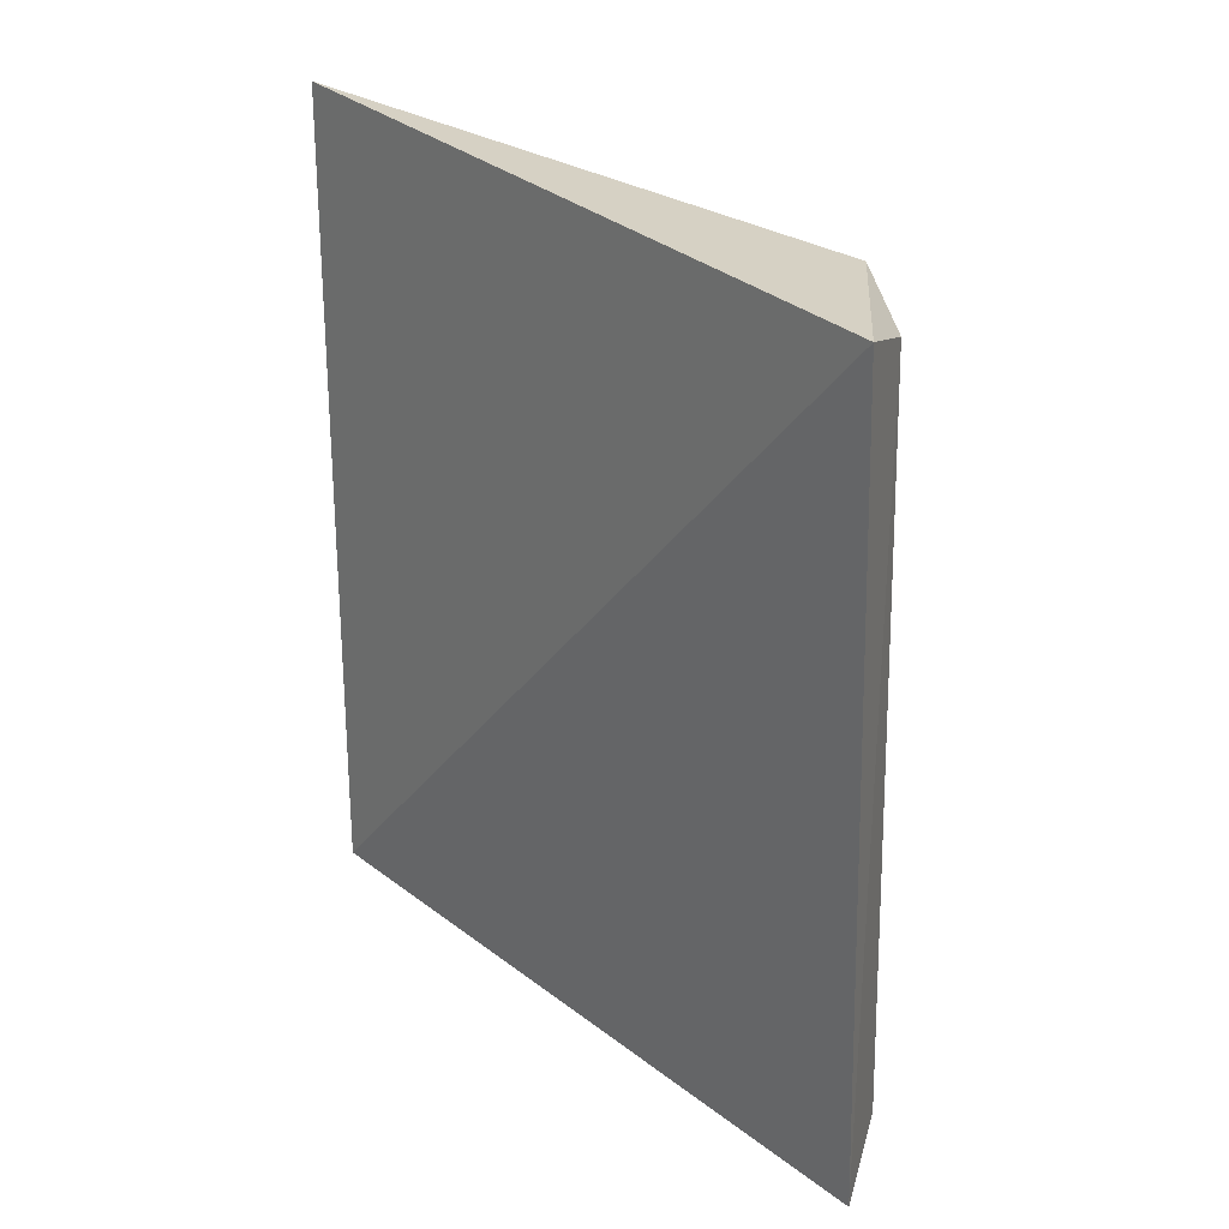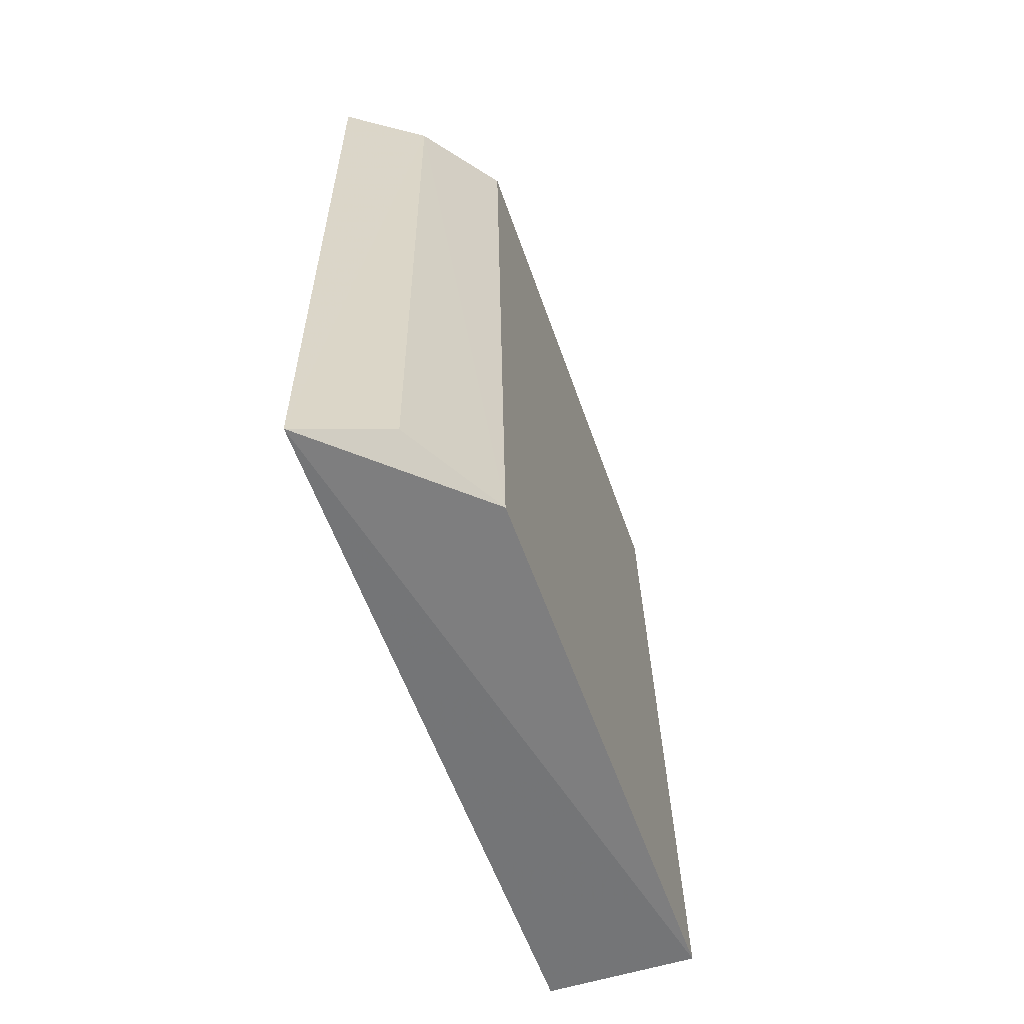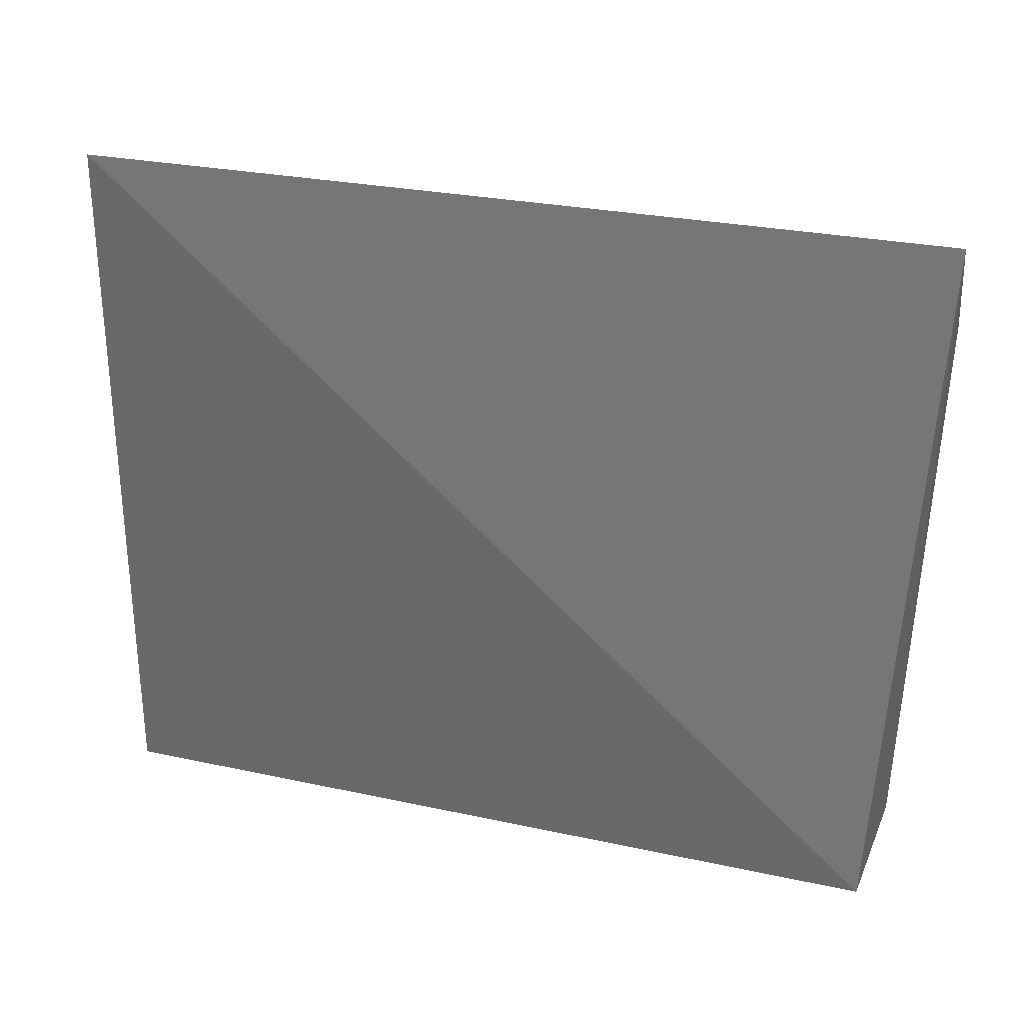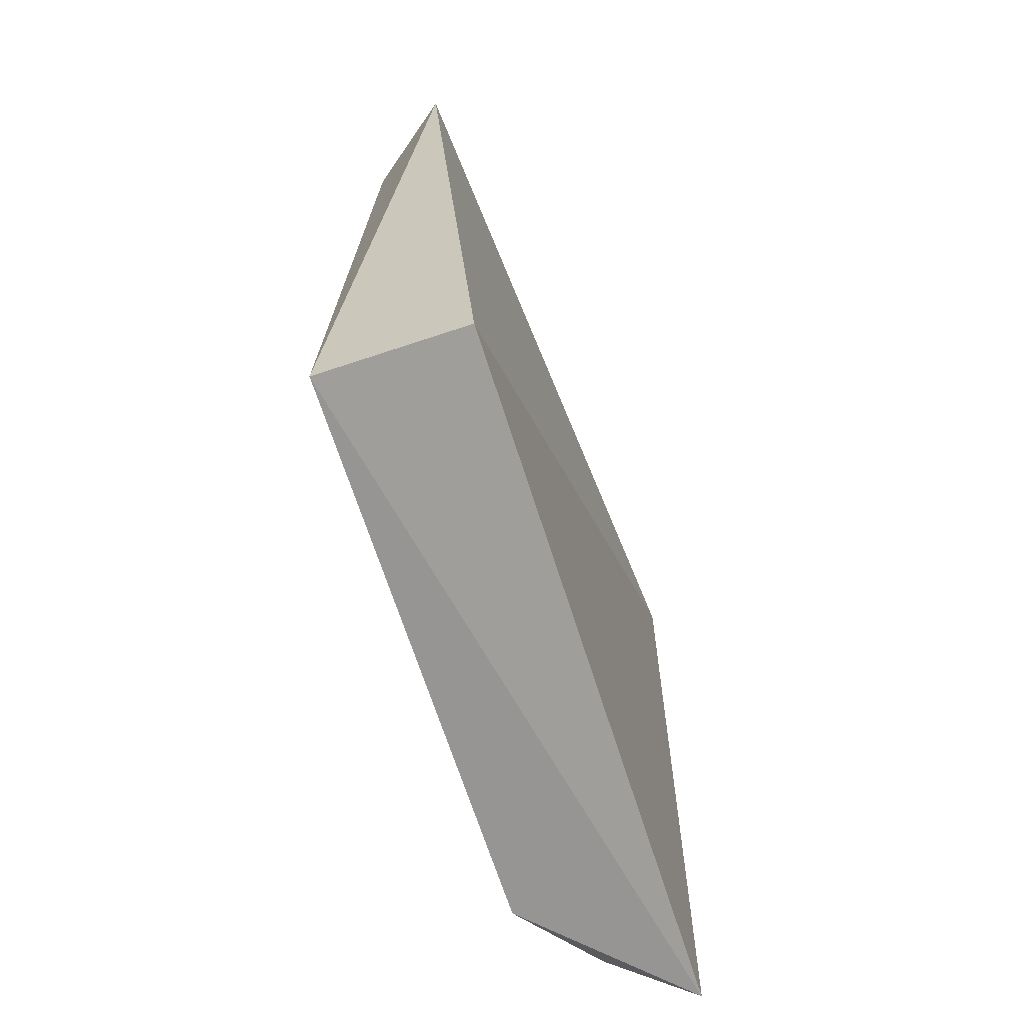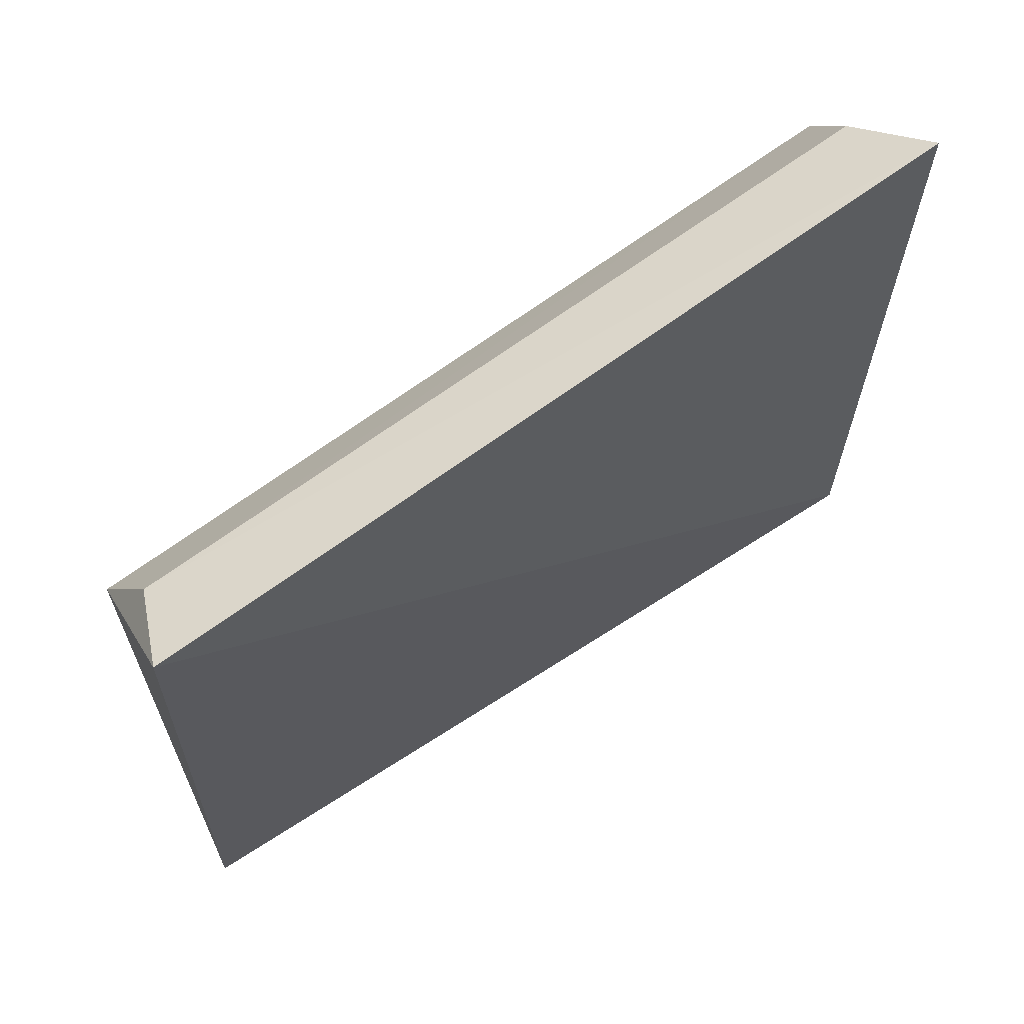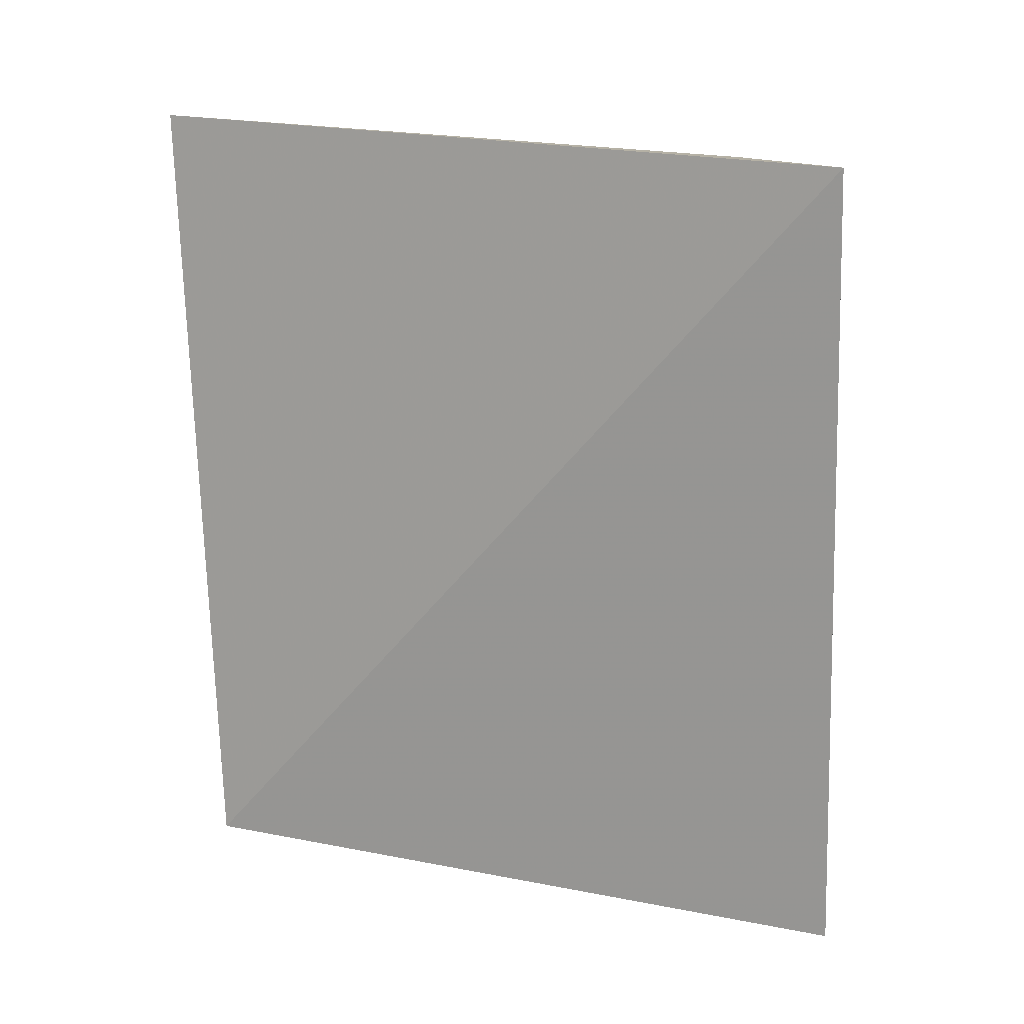
<metadata>
{"format":"obj","ext":"obj","renderer":"f3d","projection":"perspective","resolution":1024,"background":"white","views":[{"elev":29.0,"azim":138.9,"up":"+Z"},{"elev":-59.3,"azim":-158.3,"up":"+Z"},{"elev":32.3,"azim":108.0,"up":"+Y"},{"elev":-67.9,"azim":20.5,"up":"+Z"},{"elev":67.7,"azim":55.0,"up":"+Y"},{"elev":16.9,"azim":110.0,"up":"+Z"}]}
</metadata>
<code>
v -0.1995 -0.2283 0.2927
v -0.1705 -0.1932 -0.2348
v -0.1835 0.2504 0.2786
v -0.191 0.2618 -0.2533
v -0.2673 -0.1975 -0.238
v -0.2718 0.1616 0.2715
v -0.2579 -0.1906 0.263
v -0.2356 0.221 0.2581
v -0.2826 0.1673 -0.2461
v -0.2439 0.2289 -0.2335
f 1 2 3
f 3 2 4
f 5 2 1
f 5 4 2
f 6 1 3
f 7 5 1
f 7 1 6
f 8 6 3
f 8 3 4
f 9 4 5
f 9 7 6
f 9 5 7
f 9 6 8
f 10 9 8
f 10 8 4
f 10 4 9

</code>
